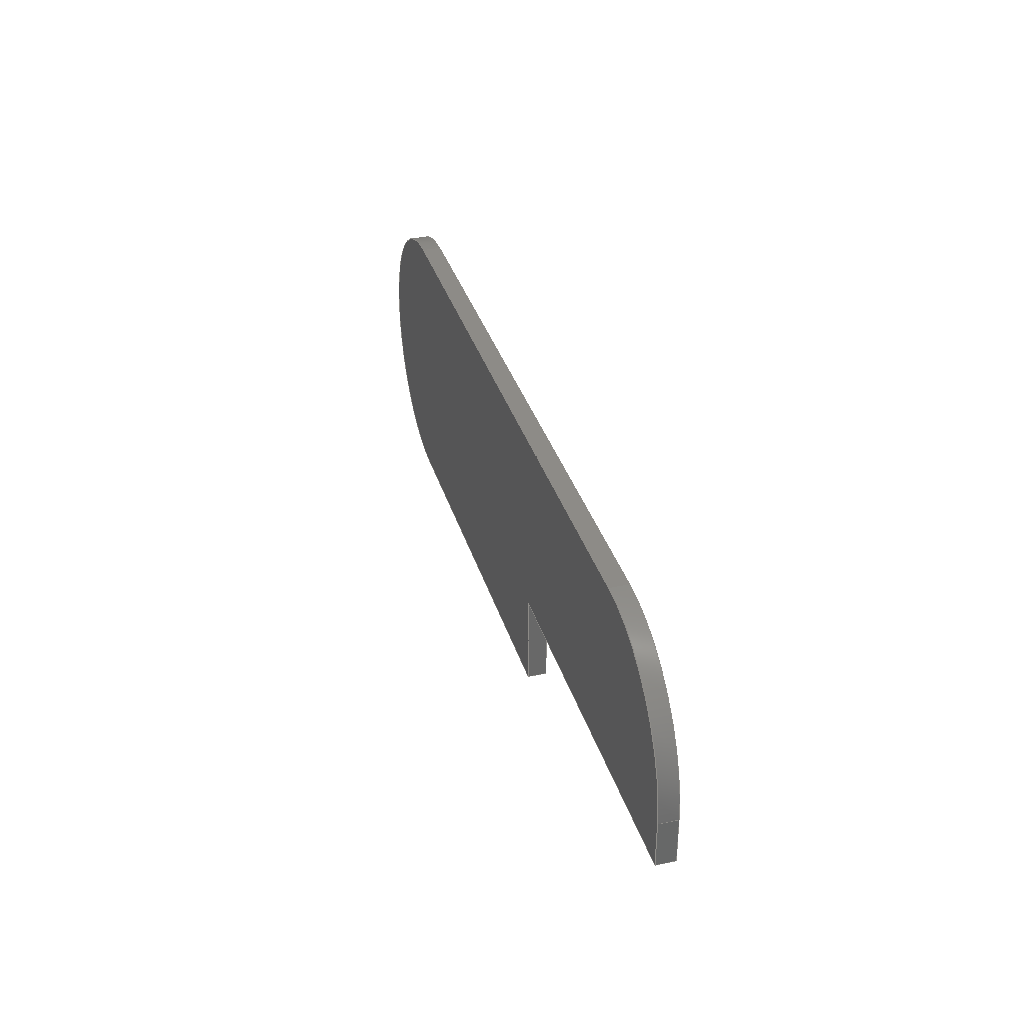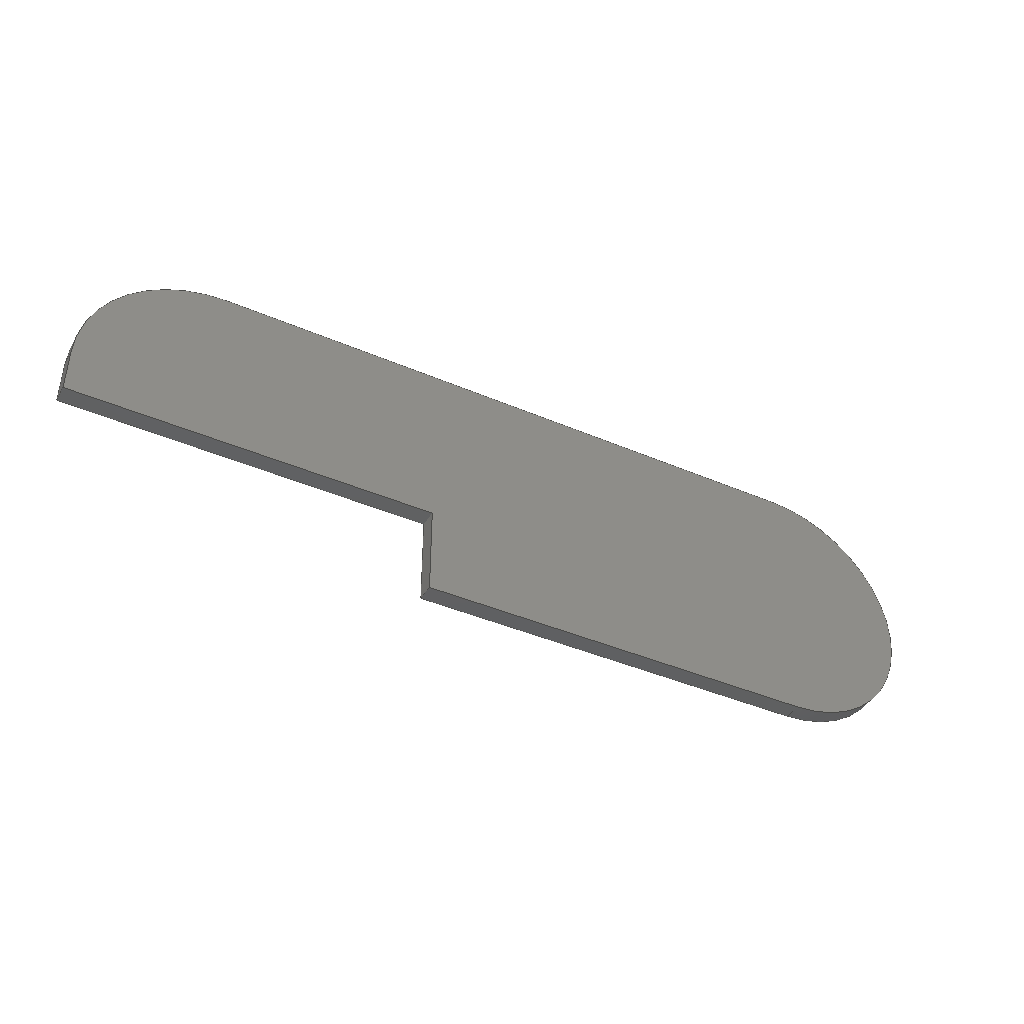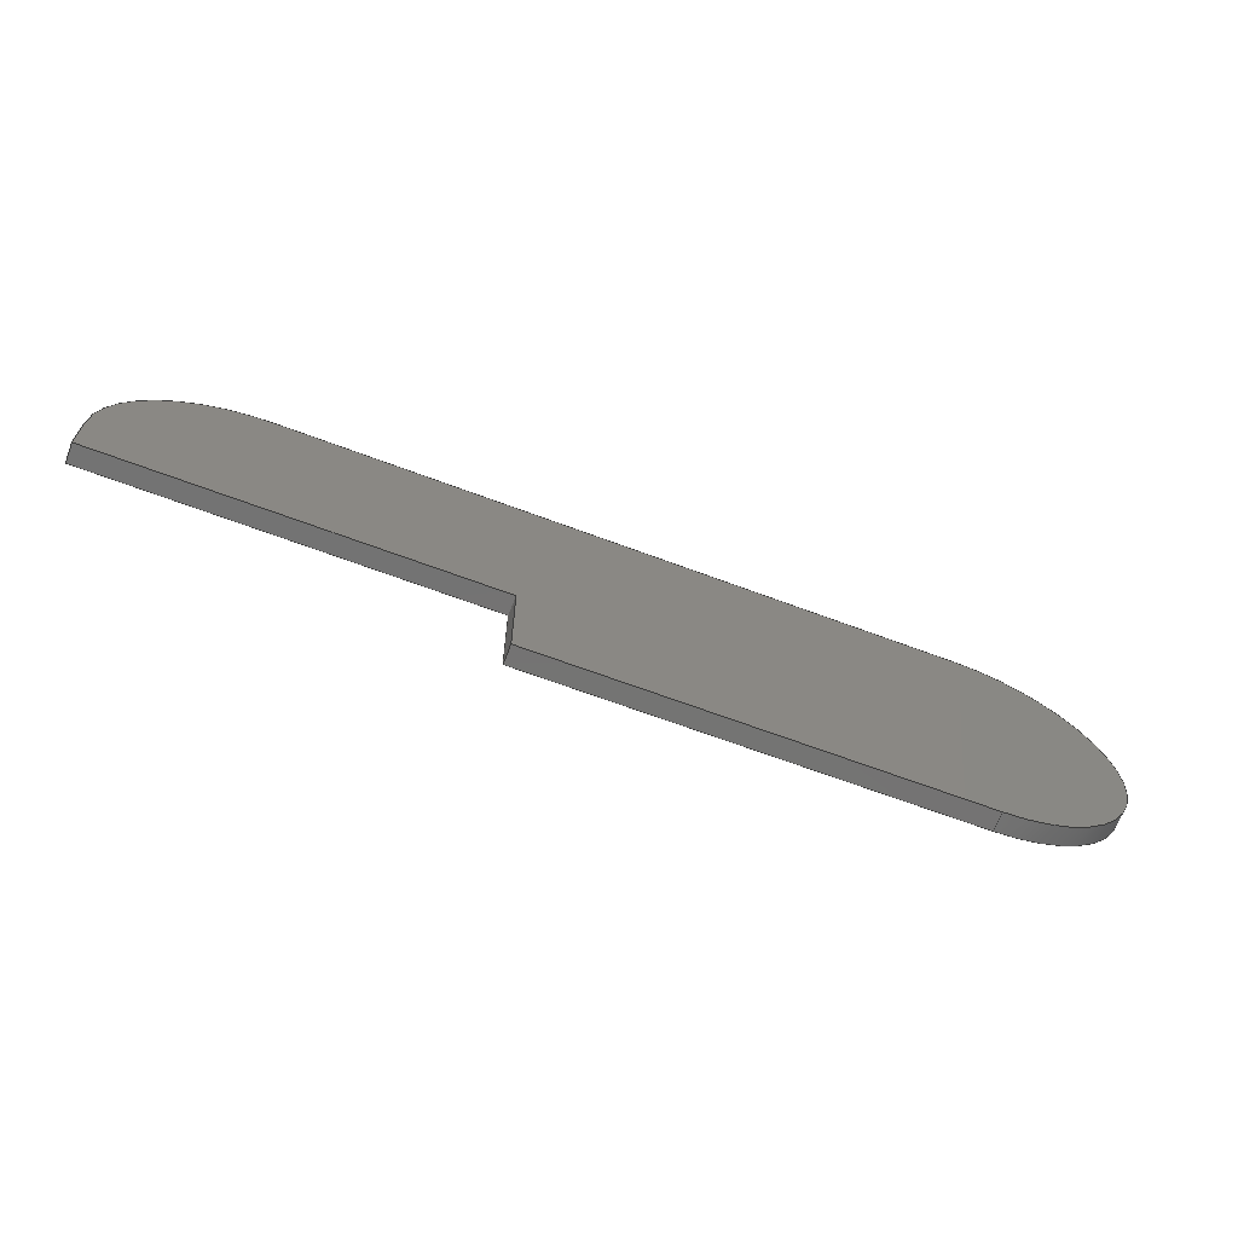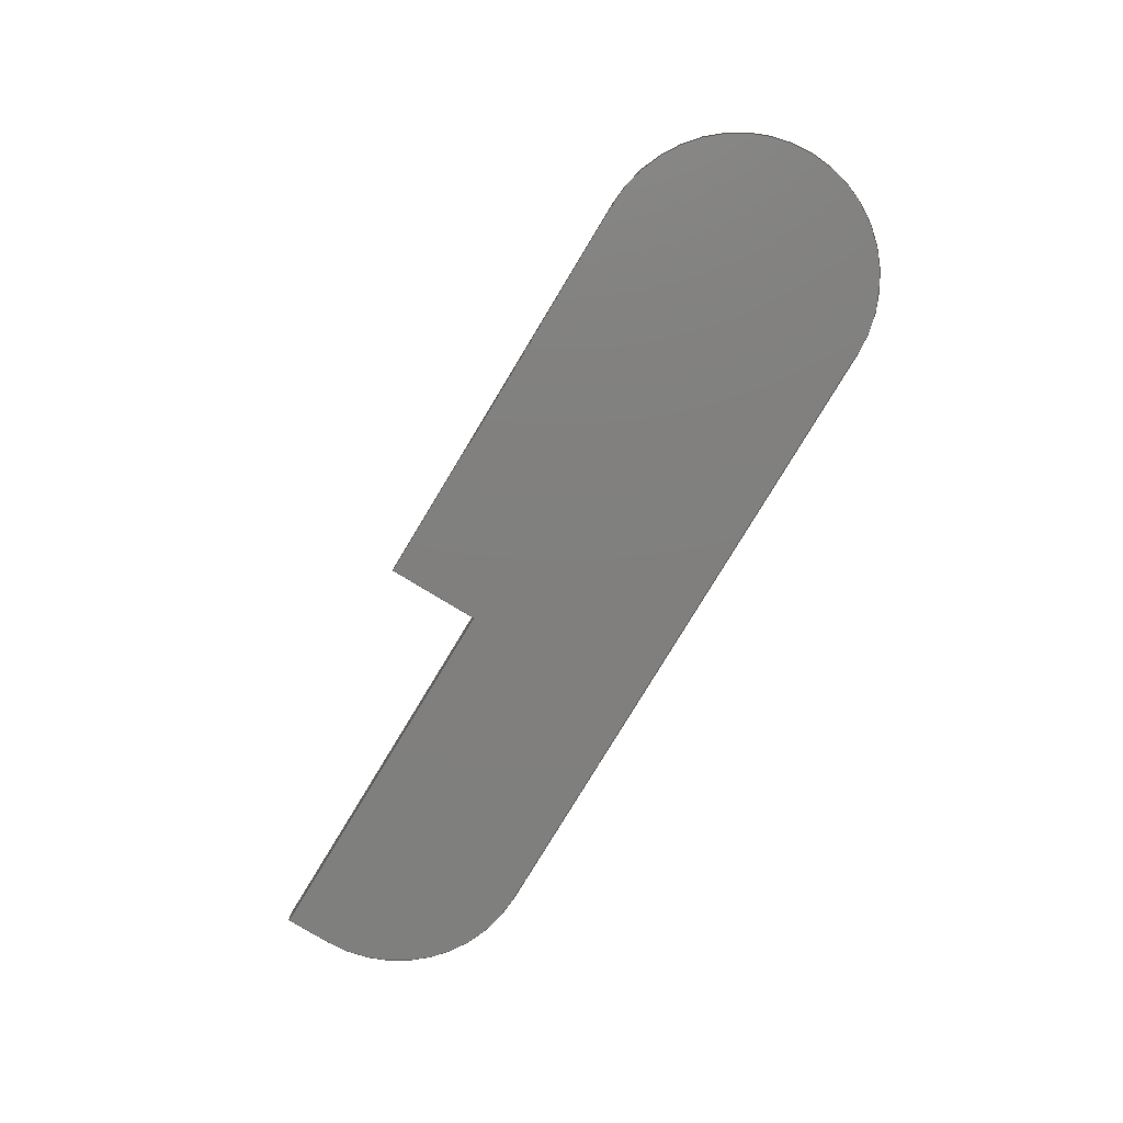
<metadata>
{"format":"step","ext":"step","renderer":"f3d","projection":"perspective","resolution":1024,"background":"white","views":[{"elev":34.4,"azim":74.1,"up":"+Z"},{"elev":-41.1,"azim":152.2,"up":"+Z"},{"elev":-65.7,"azim":159.2,"up":"+Z"},{"elev":-79.6,"azim":-121.2,"up":"+Y"}]}
</metadata>
<code>
ISO-10303-21;
DATA;
#1=MECHANICAL_DESIGN_GEOMETRIC_PRESENTATION_REPRESENTATION('',(#4),#277);
#2=SHAPE_REPRESENTATION_RELATIONSHIP('SRR','None',#284,#3);
#3=ADVANCED_BREP_SHAPE_REPRESENTATION('',(#5),#276);
#4=STYLED_ITEM('',(#293),#5);
#5=MANIFOLD_SOLID_BREP('Body1',#157);
#6=CIRCLE('',#175,1.5);
#7=CIRCLE('',#176,1.5);
#8=CIRCLE('',#179,1.5);
#9=CIRCLE('',#180,1.5);
#10=CYLINDRICAL_SURFACE('',#174,1.5);
#11=CYLINDRICAL_SURFACE('',#178,1.5);
#12=FACE_OUTER_BOUND('',#21,.T.);
#13=FACE_OUTER_BOUND('',#22,.T.);
#14=FACE_OUTER_BOUND('',#23,.T.);
#15=FACE_OUTER_BOUND('',#24,.T.);
#16=FACE_OUTER_BOUND('',#25,.T.);
#17=FACE_OUTER_BOUND('',#26,.T.);
#18=FACE_OUTER_BOUND('',#27,.T.);
#19=FACE_OUTER_BOUND('',#28,.T.);
#20=FACE_OUTER_BOUND('',#29,.T.);
#21=EDGE_LOOP('',(#99,#100,#101,#102));
#22=EDGE_LOOP('',(#103,#104,#105,#106));
#23=EDGE_LOOP('',(#107,#108,#109,#110));
#24=EDGE_LOOP('',(#111,#112,#113,#114));
#25=EDGE_LOOP('',(#115,#116,#117,#118));
#26=EDGE_LOOP('',(#119,#120,#121,#122));
#27=EDGE_LOOP('',(#123,#124,#125,#126));
#28=EDGE_LOOP('',(#127,#128,#129,#130,#131,#132,#133));
#29=EDGE_LOOP('',(#134,#135,#136,#137,#138,#139,#140));
#30=LINE('',#233,#47);
#31=LINE('',#235,#48);
#32=LINE('',#237,#49);
#33=LINE('',#238,#50);
#34=LINE('',#241,#51);
#35=LINE('',#243,#52);
#36=LINE('',#244,#53);
#37=LINE('',#247,#54);
#38=LINE('',#249,#55);
#39=LINE('',#250,#56);
#40=LINE('',#256,#57);
#41=LINE('',#259,#58);
#42=LINE('',#261,#59);
#43=LINE('',#262,#60);
#44=LINE('',#268,#61);
#45=LINE('',#270,#62);
#46=LINE('',#271,#63);
#47=VECTOR('',#188,1);
#48=VECTOR('',#189,1);
#49=VECTOR('',#190,1);
#50=VECTOR('',#191,1);
#51=VECTOR('',#194,1);
#52=VECTOR('',#195,1);
#53=VECTOR('',#196,1);
#54=VECTOR('',#199,1);
#55=VECTOR('',#200,1);
#56=VECTOR('',#201,1);
#57=VECTOR('',#208,1);
#58=VECTOR('',#211,1);
#59=VECTOR('',#212,1);
#60=VECTOR('',#213,1);
#61=VECTOR('',#220,1);
#62=VECTOR('',#223,1);
#63=VECTOR('',#224,1);
#64=VERTEX_POINT('',#231);
#65=VERTEX_POINT('',#232);
#66=VERTEX_POINT('',#234);
#67=VERTEX_POINT('',#236);
#68=VERTEX_POINT('',#240);
#69=VERTEX_POINT('',#242);
#70=VERTEX_POINT('',#246);
#71=VERTEX_POINT('',#248);
#72=VERTEX_POINT('',#252);
#73=VERTEX_POINT('',#254);
#74=VERTEX_POINT('',#258);
#75=VERTEX_POINT('',#260);
#76=VERTEX_POINT('',#264);
#77=VERTEX_POINT('',#266);
#78=EDGE_CURVE('',#64,#65,#30,.T.);
#79=EDGE_CURVE('',#64,#66,#31,.T.);
#80=EDGE_CURVE('',#67,#66,#32,.T.);
#81=EDGE_CURVE('',#65,#67,#33,.T.);
#82=EDGE_CURVE('',#65,#68,#34,.T.);
#83=EDGE_CURVE('',#69,#67,#35,.T.);
#84=EDGE_CURVE('',#68,#69,#36,.T.);
#85=EDGE_CURVE('',#70,#68,#37,.T.);
#86=EDGE_CURVE('',#71,#69,#38,.T.);
#87=EDGE_CURVE('',#70,#71,#39,.T.);
#88=EDGE_CURVE('',#72,#70,#6,.T.);
#89=EDGE_CURVE('',#73,#71,#7,.T.);
#90=EDGE_CURVE('',#72,#73,#40,.T.);
#91=EDGE_CURVE('',#74,#72,#41,.T.);
#92=EDGE_CURVE('',#75,#73,#42,.T.);
#93=EDGE_CURVE('',#74,#75,#43,.T.);
#94=EDGE_CURVE('',#76,#74,#8,.T.);
#95=EDGE_CURVE('',#77,#75,#9,.T.);
#96=EDGE_CURVE('',#76,#77,#44,.T.);
#97=EDGE_CURVE('',#64,#76,#45,.T.);
#98=EDGE_CURVE('',#66,#77,#46,.T.);
#99=ORIENTED_EDGE('',*,*,#78,.F.);
#100=ORIENTED_EDGE('',*,*,#79,.T.);
#101=ORIENTED_EDGE('',*,*,#80,.F.);
#102=ORIENTED_EDGE('',*,*,#81,.F.);
#103=ORIENTED_EDGE('',*,*,#82,.F.);
#104=ORIENTED_EDGE('',*,*,#81,.T.);
#105=ORIENTED_EDGE('',*,*,#83,.F.);
#106=ORIENTED_EDGE('',*,*,#84,.F.);
#107=ORIENTED_EDGE('',*,*,#85,.T.);
#108=ORIENTED_EDGE('',*,*,#84,.T.);
#109=ORIENTED_EDGE('',*,*,#86,.F.);
#110=ORIENTED_EDGE('',*,*,#87,.F.);
#111=ORIENTED_EDGE('',*,*,#88,.T.);
#112=ORIENTED_EDGE('',*,*,#87,.T.);
#113=ORIENTED_EDGE('',*,*,#89,.F.);
#114=ORIENTED_EDGE('',*,*,#90,.F.);
#115=ORIENTED_EDGE('',*,*,#91,.T.);
#116=ORIENTED_EDGE('',*,*,#90,.T.);
#117=ORIENTED_EDGE('',*,*,#92,.F.);
#118=ORIENTED_EDGE('',*,*,#93,.F.);
#119=ORIENTED_EDGE('',*,*,#94,.T.);
#120=ORIENTED_EDGE('',*,*,#93,.T.);
#121=ORIENTED_EDGE('',*,*,#95,.F.);
#122=ORIENTED_EDGE('',*,*,#96,.F.);
#123=ORIENTED_EDGE('',*,*,#97,.T.);
#124=ORIENTED_EDGE('',*,*,#96,.T.);
#125=ORIENTED_EDGE('',*,*,#98,.F.);
#126=ORIENTED_EDGE('',*,*,#79,.F.);
#127=ORIENTED_EDGE('',*,*,#98,.T.);
#128=ORIENTED_EDGE('',*,*,#95,.T.);
#129=ORIENTED_EDGE('',*,*,#92,.T.);
#130=ORIENTED_EDGE('',*,*,#89,.T.);
#131=ORIENTED_EDGE('',*,*,#86,.T.);
#132=ORIENTED_EDGE('',*,*,#83,.T.);
#133=ORIENTED_EDGE('',*,*,#80,.T.);
#134=ORIENTED_EDGE('',*,*,#97,.F.);
#135=ORIENTED_EDGE('',*,*,#78,.T.);
#136=ORIENTED_EDGE('',*,*,#82,.T.);
#137=ORIENTED_EDGE('',*,*,#85,.F.);
#138=ORIENTED_EDGE('',*,*,#88,.F.);
#139=ORIENTED_EDGE('',*,*,#91,.F.);
#140=ORIENTED_EDGE('',*,*,#94,.F.);
#141=PLANE('',#171);
#142=PLANE('',#172);
#143=PLANE('',#173);
#144=PLANE('',#177);
#145=PLANE('',#181);
#146=PLANE('',#182);
#147=PLANE('',#183);
#148=ADVANCED_FACE('',(#12),#141,.T.);
#149=ADVANCED_FACE('',(#13),#142,.T.);
#150=ADVANCED_FACE('',(#14),#143,.T.);
#151=ADVANCED_FACE('',(#15),#10,.T.);
#152=ADVANCED_FACE('',(#16),#144,.T.);
#153=ADVANCED_FACE('',(#17),#11,.T.);
#154=ADVANCED_FACE('',(#18),#145,.T.);
#155=ADVANCED_FACE('',(#19),#146,.T.);
#156=ADVANCED_FACE('',(#20),#147,.F.);
#157=CLOSED_SHELL('',(#148,#149,#150,#151,#152,#153,#154,#155,#156));
#158=DERIVED_UNIT_ELEMENT(#160,1);
#159=DERIVED_UNIT_ELEMENT(#279,3);
#160=(
MASS_UNIT()
NAMED_UNIT(*)
SI_UNIT(.KILO.,.GRAM.)
);
#161=DERIVED_UNIT((#158,#159));
#162=MEASURE_REPRESENTATION_ITEM('density measure',
POSITIVE_RATIO_MEASURE(7850),#161);
#163=PROPERTY_DEFINITION_REPRESENTATION(#168,#165);
#164=PROPERTY_DEFINITION_REPRESENTATION(#169,#166);
#165=REPRESENTATION('material name',(#167),#276);
#166=REPRESENTATION('density',(#162),#276);
#167=DESCRIPTIVE_REPRESENTATION_ITEM('Steel','Steel');
#168=PROPERTY_DEFINITION('material property','material name',#286);
#169=PROPERTY_DEFINITION('material property','density of part',#286);
#170=AXIS2_PLACEMENT_3D('placement',#229,#184,#185);
#171=AXIS2_PLACEMENT_3D('',#230,#186,#187);
#172=AXIS2_PLACEMENT_3D('',#239,#192,#193);
#173=AXIS2_PLACEMENT_3D('',#245,#197,#198);
#174=AXIS2_PLACEMENT_3D('',#251,#202,#203);
#175=AXIS2_PLACEMENT_3D('',#253,#204,#205);
#176=AXIS2_PLACEMENT_3D('',#255,#206,#207);
#177=AXIS2_PLACEMENT_3D('',#257,#209,#210);
#178=AXIS2_PLACEMENT_3D('',#263,#214,#215);
#179=AXIS2_PLACEMENT_3D('',#265,#216,#217);
#180=AXIS2_PLACEMENT_3D('',#267,#218,#219);
#181=AXIS2_PLACEMENT_3D('',#269,#221,#222);
#182=AXIS2_PLACEMENT_3D('',#272,#225,#226);
#183=AXIS2_PLACEMENT_3D('',#273,#227,#228);
#184=DIRECTION('axis',(0,0,1));
#185=DIRECTION('refdir',(1,0,0));
#186=DIRECTION('center_axis',(1,0,0));
#187=DIRECTION('ref_axis',(0,0,-1));
#188=DIRECTION('',(0,0,1));
#189=DIRECTION('',(0,1,0));
#190=DIRECTION('',(0,0,-1));
#191=DIRECTION('',(0,1,0));
#192=DIRECTION('center_axis',(0,0,-1));
#193=DIRECTION('ref_axis',(-1,0,0));
#194=DIRECTION('',(1,0,0));
#195=DIRECTION('',(-1,0,0));
#196=DIRECTION('',(0,1,0));
#197=DIRECTION('center_axis',(1,0,0));
#198=DIRECTION('ref_axis',(0,0,-1));
#199=DIRECTION('',(0,0,-1));
#200=DIRECTION('',(0,0,-1));
#201=DIRECTION('',(0,1,0));
#202=DIRECTION('center_axis',(0,1,0));
#203=DIRECTION('ref_axis',(-1.184e-15,0,1));
#204=DIRECTION('center_axis',(0,1,0));
#205=DIRECTION('ref_axis',(-1.184e-15,0,1));
#206=DIRECTION('center_axis',(0,1,0));
#207=DIRECTION('ref_axis',(-1.184e-15,0,1));
#208=DIRECTION('',(0,1,0));
#209=DIRECTION('center_axis',(3.172e-17,0,1));
#210=DIRECTION('ref_axis',(1,0,-3.172e-17));
#211=DIRECTION('',(1,0,-3.172e-17));
#212=DIRECTION('',(1,0,-3.172e-17));
#213=DIRECTION('',(0,1,0));
#214=DIRECTION('center_axis',(0,1,0));
#215=DIRECTION('ref_axis',(2.961e-16,0,-1));
#216=DIRECTION('center_axis',(0,1,0));
#217=DIRECTION('ref_axis',(2.961e-16,0,-1));
#218=DIRECTION('center_axis',(0,1,0));
#219=DIRECTION('ref_axis',(2.961e-16,0,-1));
#220=DIRECTION('',(0,1,0));
#221=DIRECTION('center_axis',(0,0,-1));
#222=DIRECTION('ref_axis',(-1,0,0));
#223=DIRECTION('',(-1,0,0));
#224=DIRECTION('',(-1,0,0));
#225=DIRECTION('center_axis',(0,1,0));
#226=DIRECTION('ref_axis',(1,0,0));
#227=DIRECTION('center_axis',(0,1,0));
#228=DIRECTION('ref_axis',(1,0,0));
#229=CARTESIAN_POINT('',(0,0,0));
#230=CARTESIAN_POINT('Origin',(6,0,-2));
#231=CARTESIAN_POINT('',(6,0,-3));
#232=CARTESIAN_POINT('',(6,0,-2));
#233=CARTESIAN_POINT('',(6,0,-3));
#234=CARTESIAN_POINT('',(6,0.2,-3));
#235=CARTESIAN_POINT('',(6,0,-3));
#236=CARTESIAN_POINT('',(6,0.2,-2));
#237=CARTESIAN_POINT('',(6,0.2,-3));
#238=CARTESIAN_POINT('',(6,0,-2));
#239=CARTESIAN_POINT('Origin',(10,0,-2));
#240=CARTESIAN_POINT('',(10,0,-2));
#241=CARTESIAN_POINT('',(6,0,-2));
#242=CARTESIAN_POINT('',(10,0.2,-2));
#243=CARTESIAN_POINT('',(6,0.2,-2));
#244=CARTESIAN_POINT('',(10,0,-2));
#245=CARTESIAN_POINT('Origin',(10,0,-1.5));
#246=CARTESIAN_POINT('',(10,0,-1.5));
#247=CARTESIAN_POINT('',(10,0,-1.5));
#248=CARTESIAN_POINT('',(10,0.2,-1.5));
#249=CARTESIAN_POINT('',(10,0.2,-1.5));
#250=CARTESIAN_POINT('',(10,0,-1.5));
#251=CARTESIAN_POINT('Origin',(8.5,0,-1.5));
#252=CARTESIAN_POINT('',(8.5,0,0));
#253=CARTESIAN_POINT('Origin',(8.5,0,-1.5));
#254=CARTESIAN_POINT('',(8.5,0.2,0));
#255=CARTESIAN_POINT('Origin',(8.5,0.2,-1.5));
#256=CARTESIAN_POINT('',(8.5,0,0));
#257=CARTESIAN_POINT('Origin',(1.5,0,2.22e-16));
#258=CARTESIAN_POINT('',(1.5,0,2.22e-16));
#259=CARTESIAN_POINT('',(1.5,0,2.22e-16));
#260=CARTESIAN_POINT('',(1.5,0.2,0));
#261=CARTESIAN_POINT('',(1.5,0.2,2.22e-16));
#262=CARTESIAN_POINT('',(1.5,0,2.22e-16));
#263=CARTESIAN_POINT('Origin',(1.5,0,-1.5));
#264=CARTESIAN_POINT('',(1.5,0,-3));
#265=CARTESIAN_POINT('Origin',(1.5,0,-1.5));
#266=CARTESIAN_POINT('',(1.5,0.2,-3));
#267=CARTESIAN_POINT('Origin',(1.5,0.2,-1.5));
#268=CARTESIAN_POINT('',(1.5,0,-3));
#269=CARTESIAN_POINT('Origin',(6,0,-3));
#270=CARTESIAN_POINT('',(6,0,-3));
#271=CARTESIAN_POINT('',(6,0.2,-3));
#272=CARTESIAN_POINT('Origin',(5,0.2,-1.5));
#273=CARTESIAN_POINT('Origin',(5,0,-1.5));
#274=UNCERTAINTY_MEASURE_WITH_UNIT(LENGTH_MEASURE(0.001),#278,
'DISTANCE_ACCURACY_VALUE',
'Maximum model space distance between geometric entities at asserted c
onnectivities');
#275=UNCERTAINTY_MEASURE_WITH_UNIT(LENGTH_MEASURE(0.001),#278,
'DISTANCE_ACCURACY_VALUE',
'Maximum model space distance between geometric entities at asserted c
onnectivities');
#276=(
GEOMETRIC_REPRESENTATION_CONTEXT(3)
GLOBAL_UNCERTAINTY_ASSIGNED_CONTEXT((#274))
GLOBAL_UNIT_ASSIGNED_CONTEXT((#278,#280,#281))
REPRESENTATION_CONTEXT('','3D')
);
#277=(
GEOMETRIC_REPRESENTATION_CONTEXT(3)
GLOBAL_UNCERTAINTY_ASSIGNED_CONTEXT((#275))
GLOBAL_UNIT_ASSIGNED_CONTEXT((#278,#280,#281))
REPRESENTATION_CONTEXT('','3D')
);
#278=(
LENGTH_UNIT()
NAMED_UNIT(*)
SI_UNIT(.CENTI.,.METRE.)
);
#279=(
LENGTH_UNIT()
NAMED_UNIT(*)
SI_UNIT($,.METRE.)
);
#280=(
NAMED_UNIT(*)
PLANE_ANGLE_UNIT()
SI_UNIT($,.RADIAN.)
);
#281=(
NAMED_UNIT(*)
SI_UNIT($,.STERADIAN.)
SOLID_ANGLE_UNIT()
);
#282=SHAPE_DEFINITION_REPRESENTATION(#283,#284);
#283=PRODUCT_DEFINITION_SHAPE('',$,#286);
#284=SHAPE_REPRESENTATION('',(#170),#276);
#285=PRODUCT_DEFINITION_CONTEXT('part definition',#290,'design');
#286=PRODUCT_DEFINITION('Top Plate','Top Plate',#287,#285);
#287=PRODUCT_DEFINITION_FORMATION('',$,#292);
#288=PRODUCT_RELATED_PRODUCT_CATEGORY('Top Plate','Top Plate',(#292));
#289=APPLICATION_PROTOCOL_DEFINITION('international standard',
'automotive_design',2009,#290);
#290=APPLICATION_CONTEXT(
'Core Data for Automotive Mechanical Design Process');
#291=PRODUCT_CONTEXT('part definition',#290,'mechanical');
#292=PRODUCT('Top Plate','Top Plate',$,(#291));
#293=PRESENTATION_STYLE_ASSIGNMENT((#294));
#294=SURFACE_STYLE_USAGE(.BOTH.,#295);
#295=SURFACE_SIDE_STYLE('',(#296));
#296=SURFACE_STYLE_FILL_AREA(#297);
#297=FILL_AREA_STYLE('Plastic - Glossy (Red)',(#298));
#298=FILL_AREA_STYLE_COLOUR('Plastic - Glossy (Red)',#299);
#299=COLOUR_RGB('Plastic - Glossy (Red)',0.7686,0.2078,
0.1529);
ENDSEC;
END-ISO-10303-21;

</code>
